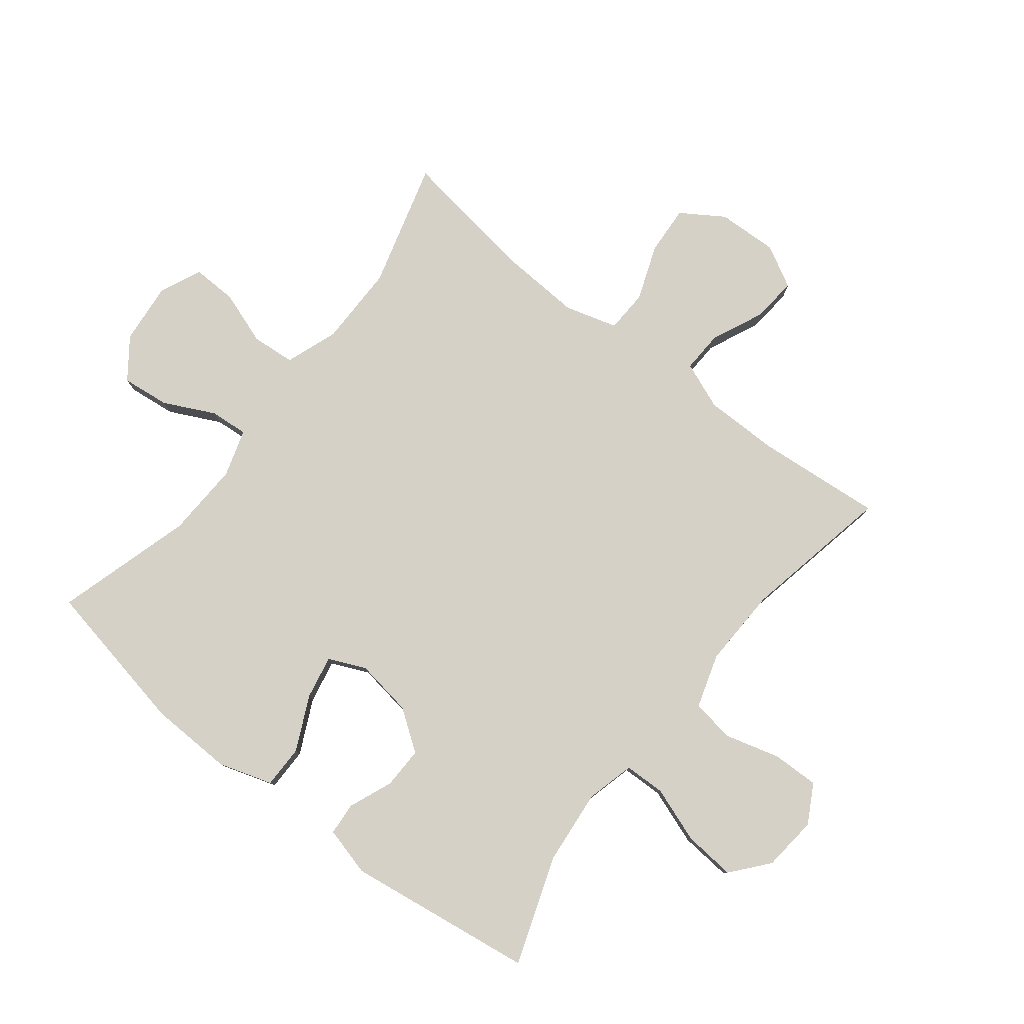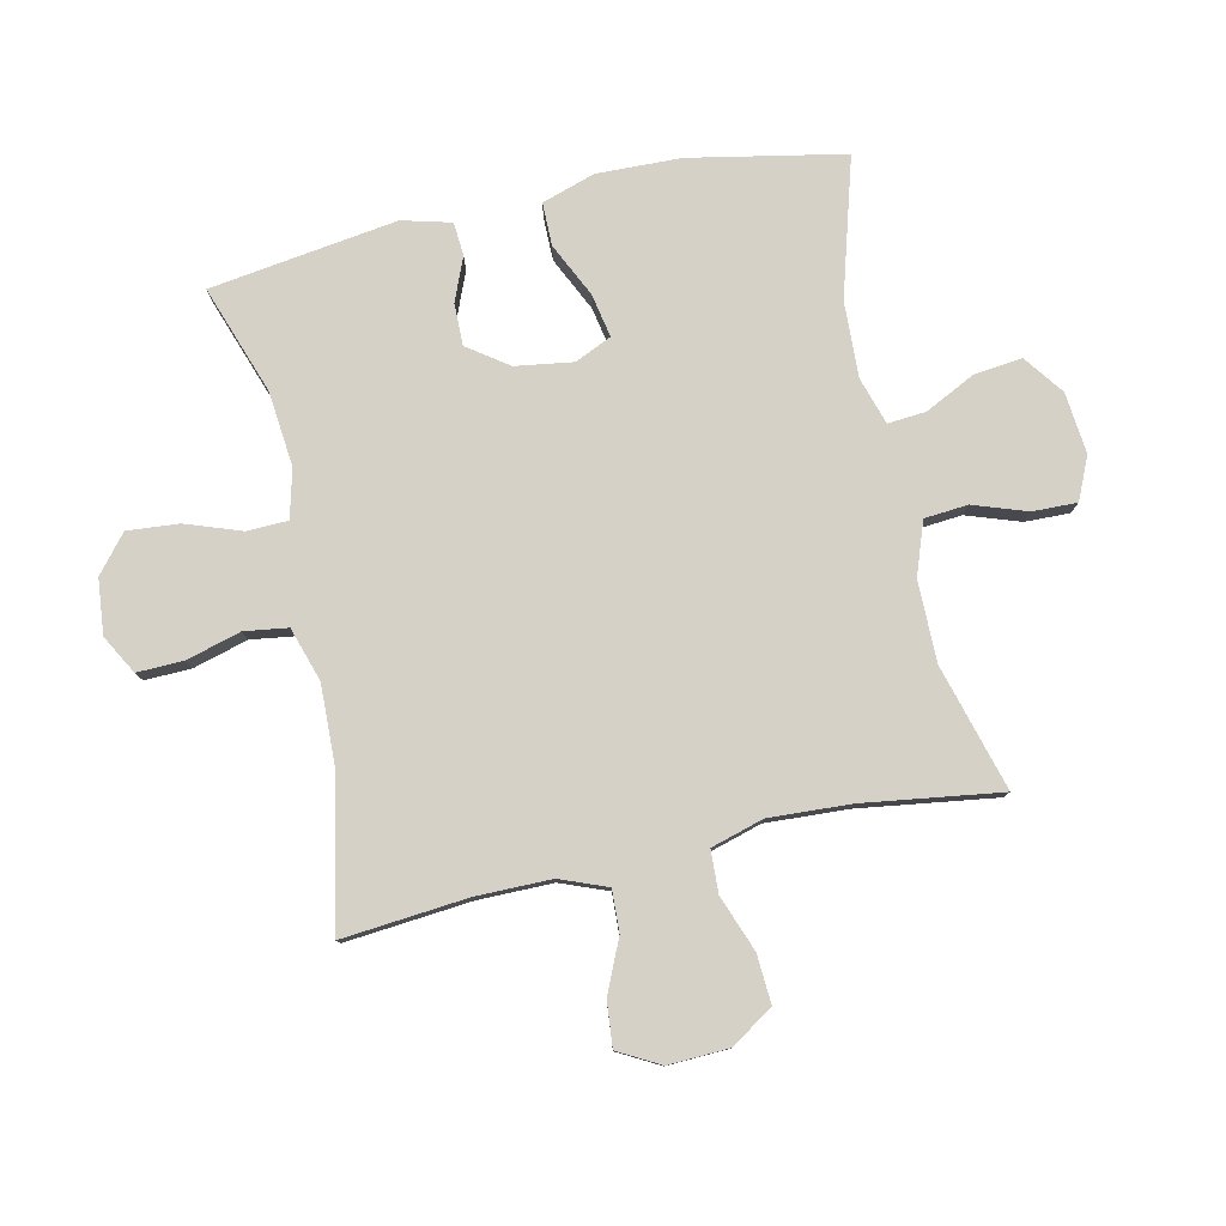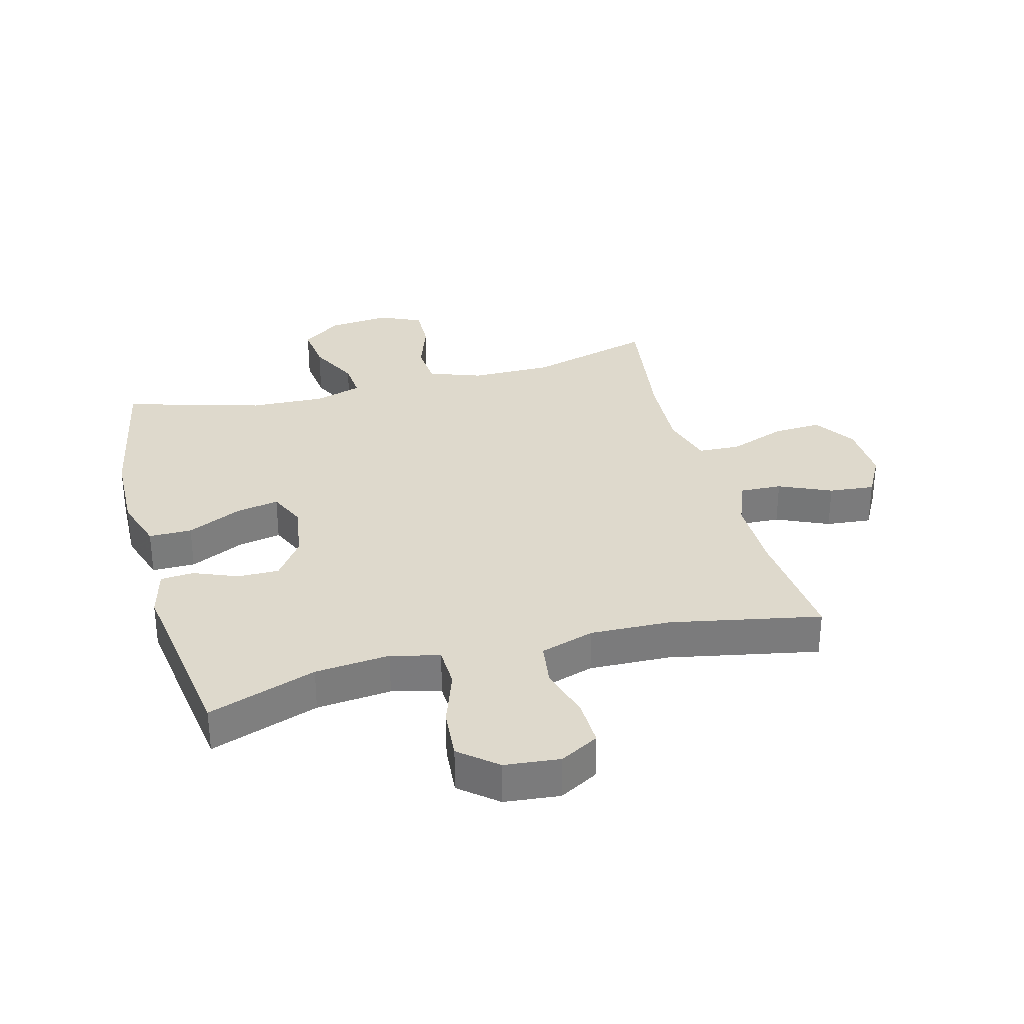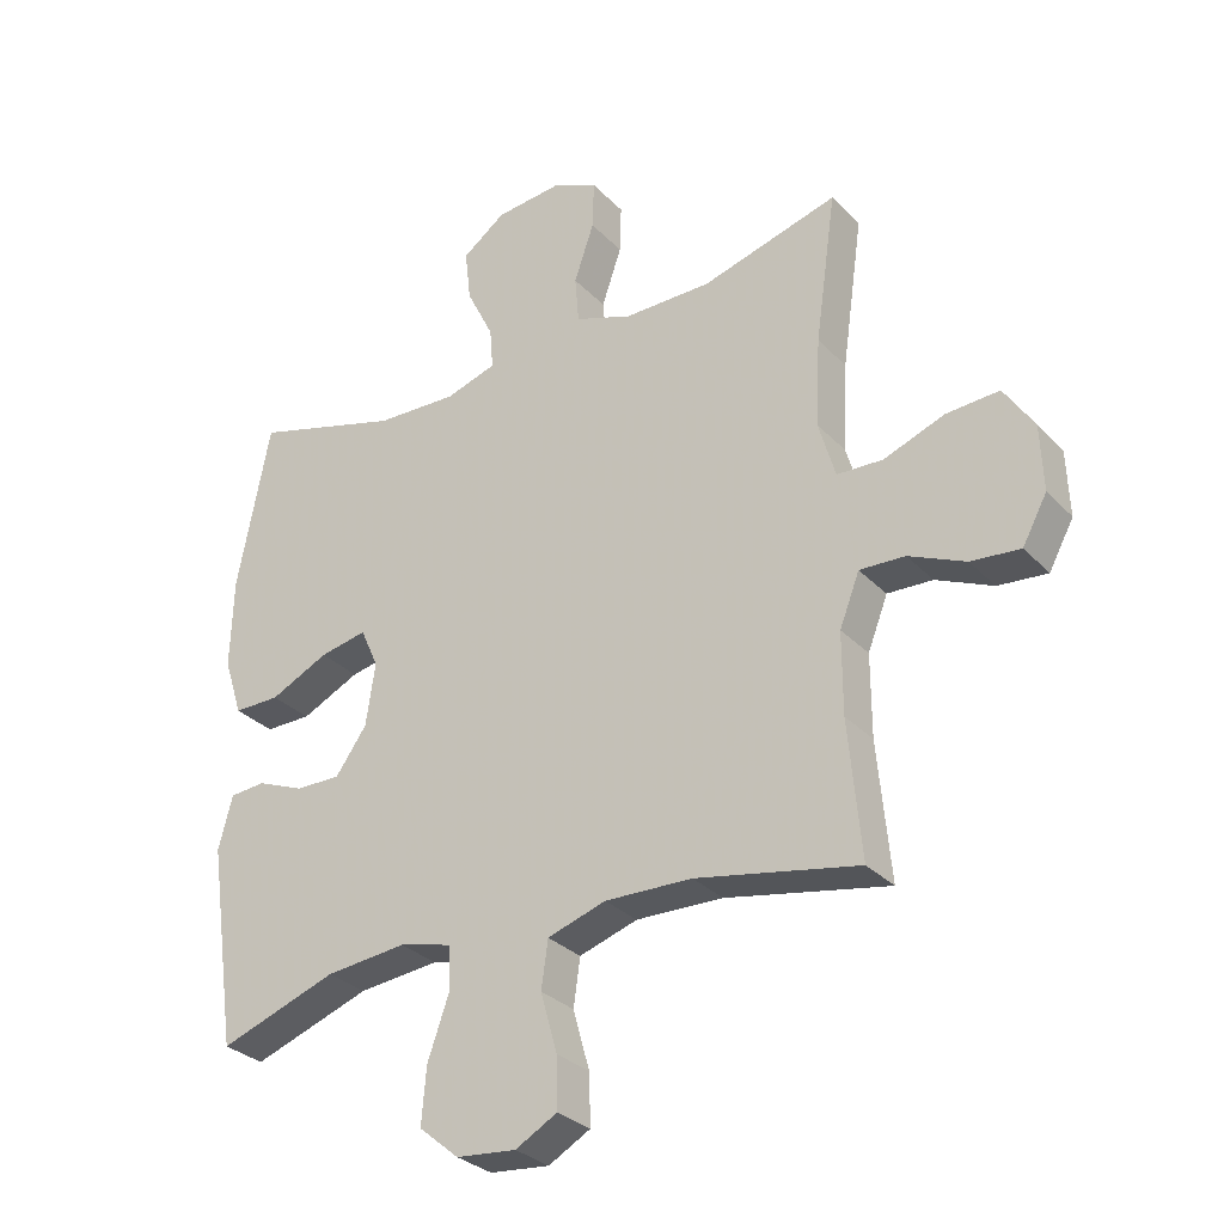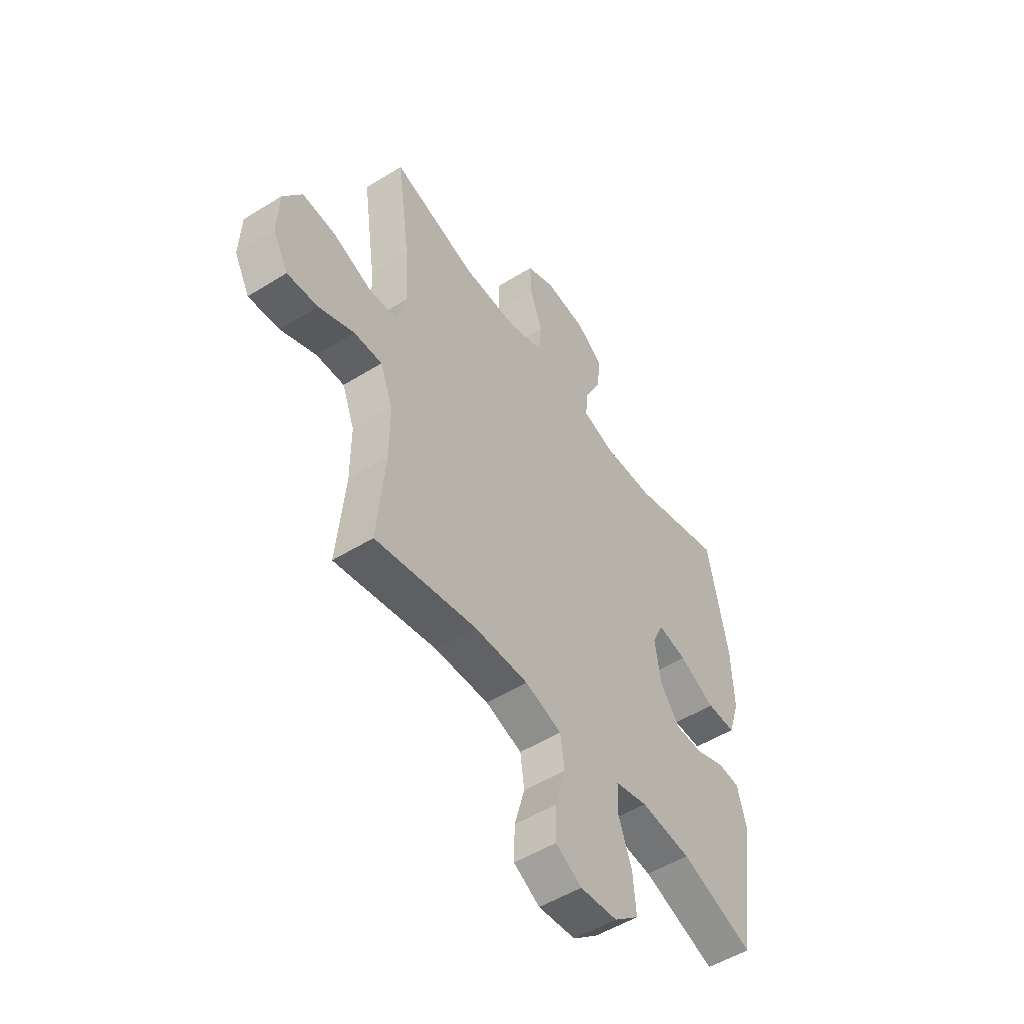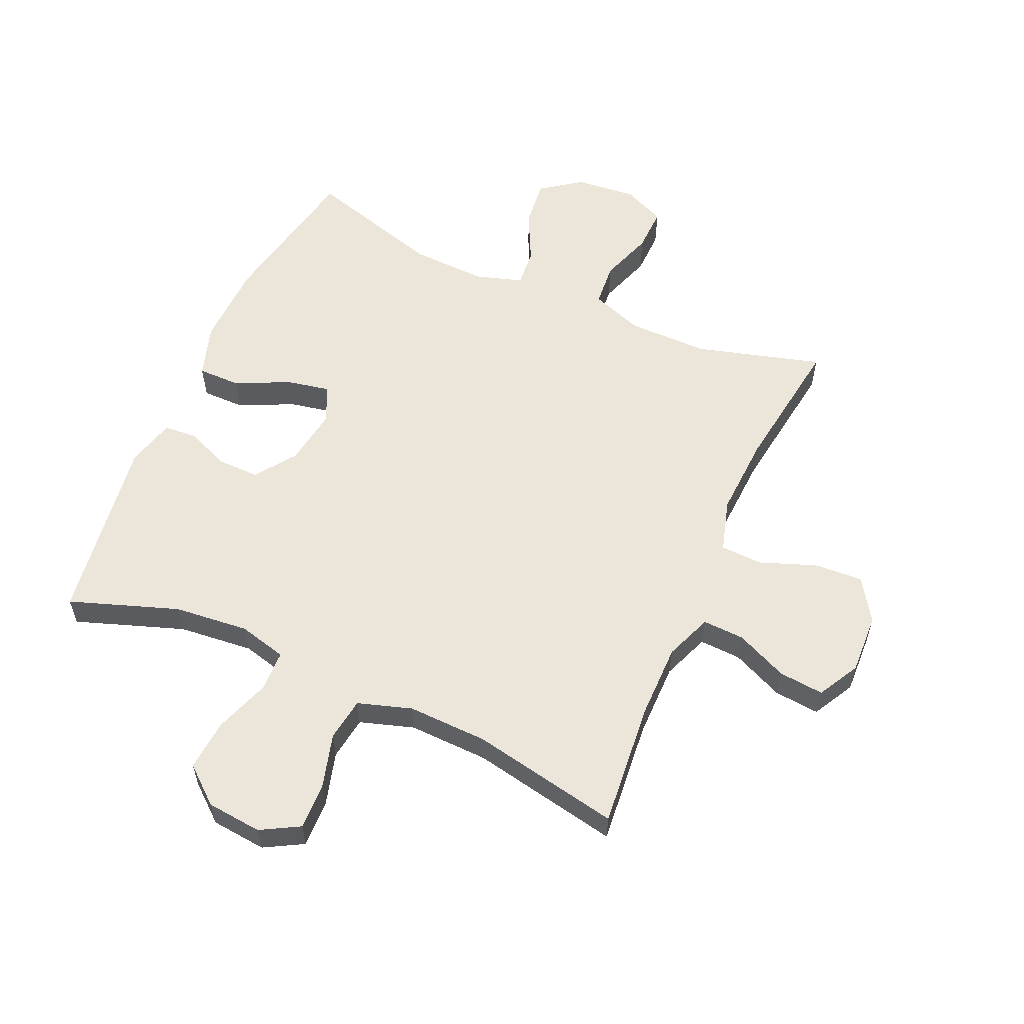
<metadata>
{"format":"obj","ext":"obj","renderer":"f3d","projection":"perspective","resolution":1024,"background":"white","views":[{"elev":79.6,"azim":128.2,"up":"+Y"},{"elev":79.3,"azim":-102.4,"up":"+Y"},{"elev":31.9,"azim":165.1,"up":"+Y"},{"elev":-30.4,"azim":-145.2,"up":"+Z"},{"elev":-51.9,"azim":-56.1,"up":"+Z"},{"elev":57.6,"azim":-156.1,"up":"+Y"}]}
</metadata>
<code>
v 0.5 0.07 0.5
v 0.549 0.07 0.248
v 0.553 0.07 0.111
v 0.525 0.07 0.024
v 0.455 0.07 0.024
v 0.367 0.07 0.066
v 0.296 0.07 0.08
v 0.269 0.07 0.02
v 0.283 0.07 -0.074
v 0.33 0.07 -0.14
v 0.398 0.07 -0.139
v 0.469 0.07 -0.11
v 0.523 0.07 -0.114
v 0.544 0.07 -0.194
v 0.5 0.07 -0.5
v 0.323 0.07 -0.438
v 0.201 0.07 -0.426
v 0.122 0.07 -0.446
v 0.12 0.07 -0.513
v 0.152 0.07 -0.604
v 0.159 0.07 -0.688
v 0.099 0.07 -0.738
v 0.009 0.07 -0.747
v -0.054 0.07 -0.712
v -0.052 0.07 -0.636
v -0.027 0.07 -0.547
v -0.037 0.07 -0.476
v -0.125 0.07 -0.448
v -0.256 0.07 -0.452
v -0.5 0.07 -0.5
v -0.481 0.07 -0.295
v -0.481 0.07 -0.173
v -0.511 0.07 -0.096
v -0.579 0.07 -0.099
v -0.664 0.07 -0.137
v -0.738 0.07 -0.144
v -0.775 0.07 -0.076
v -0.771 0.07 0.023
v -0.726 0.07 0.092
v -0.646 0.07 0.087
v -0.555 0.07 0.053
v -0.486 0.07 0.056
v -0.461 0.07 0.142
v -0.468 0.07 0.275
v -0.5 0.07 0.5
v -0.295 0.07 0.442
v -0.163 0.07 0.442
v -0.077 0.07 0.473
v -0.071 0.07 0.544
v -0.101 0.07 0.631
v -0.103 0.07 0.704
v -0.034 0.07 0.735
v 0.066 0.07 0.725
v 0.131 0.07 0.677
v 0.122 0.07 0.599
v 0.081 0.07 0.516
v 0.076 0.07 0.454
v 0.153 0.07 0.43
v 0.276 0.07 0.435
v 0.5 0 0.5
v 0.549 0 0.248
v 0.553 0 0.111
v 0.525 0 0.024
v 0.455 0 0.024
v 0.367 0 0.066
v 0.296 0 0.08
v 0.269 0 0.02
v 0.283 0 -0.074
v 0.33 0 -0.14
v 0.398 0 -0.139
v 0.469 0 -0.11
v 0.523 0 -0.114
v 0.544 0 -0.194
v 0.5 0 -0.5
v 0.323 0 -0.438
v 0.201 0 -0.426
v 0.122 0 -0.446
v 0.12 0 -0.513
v 0.152 0 -0.604
v 0.159 0 -0.688
v 0.099 0 -0.738
v 0.009 0 -0.747
v -0.054 0 -0.712
v -0.052 0 -0.636
v -0.027 0 -0.547
v -0.037 0 -0.476
v -0.125 0 -0.448
v -0.256 0 -0.452
v -0.5 0 -0.5
v -0.481 0 -0.295
v -0.481 0 -0.173
v -0.511 0 -0.096
v -0.579 0 -0.099
v -0.664 0 -0.137
v -0.738 0 -0.144
v -0.775 0 -0.076
v -0.771 0 0.023
v -0.726 0 0.092
v -0.646 0 0.087
v -0.555 0 0.053
v -0.486 0 0.056
v -0.461 0 0.142
v -0.468 0 0.275
v -0.5 0 0.5
v -0.295 0 0.442
v -0.163 0 0.442
v -0.077 0 0.473
v -0.071 0 0.544
v -0.101 0 0.631
v -0.103 0 0.704
v -0.034 0 0.735
v 0.066 0 0.725
v 0.131 0 0.677
v 0.122 0 0.599
v 0.081 0 0.516
v 0.076 0 0.454
v 0.153 0 0.43
v 0.276 0 0.435
f 53 54 55 56
f 53 56 57
f 52 53 57
f 49 50 51 52
f 48 49 52 57
f 47 48 57 58
f 44 45 46
f 43 44 46 47
f 42 43 47 58
f 38 39 40 41
f 38 41 42
f 37 38 42
f 34 35 36 37
f 33 34 37 42
f 32 33 42 58
f 29 30 31
f 28 29 31 32
f 27 28 32 58
f 23 24 25 26
f 19 20 21 22
f 18 19 22 23
f 13 14 15 16
f 11 12 13 16
f 10 11 16 17
f 9 10 17 18
f 3 4 5 6
f 3 6 7
f 59 1 2 3
f 59 3 7
f 58 59 7 8
f 18 23 26 27
f 18 27 58
f 8 9 18 58
f 115 114 113 112
f 116 115 112
f 116 112 111
f 111 110 109 108
f 116 111 108 107
f 117 116 107 106
f 105 104 103
f 106 105 103 102
f 117 106 102 101
f 100 99 98 97
f 101 100 97
f 101 97 96
f 96 95 94 93
f 101 96 93 92
f 117 101 92 91
f 90 89 88
f 91 90 88 87
f 117 91 87 86
f 85 84 83 82
f 81 80 79 78
f 82 81 78 77
f 75 74 73 72
f 75 72 71 70
f 76 75 70 69
f 77 76 69 68
f 65 64 63 62
f 66 65 62
f 62 61 60 118
f 66 62 118
f 67 66 118 117
f 86 85 82 77
f 117 86 77
f 117 77 68 67
f 1 60 61 2
f 2 61 62 3
f 3 62 63 4
f 4 63 64 5
f 5 64 65 6
f 6 65 66 7
f 7 66 67 8
f 8 67 68 9
f 9 68 69 10
f 10 69 70 11
f 11 70 71 12
f 12 71 72 13
f 13 72 73 14
f 14 73 74 15
f 15 74 75 16
f 16 75 76 17
f 17 76 77 18
f 18 77 78 19
f 19 78 79 20
f 20 79 80 21
f 21 80 81 22
f 22 81 82 23
f 23 82 83 24
f 24 83 84 25
f 25 84 85 26
f 26 85 86 27
f 27 86 87 28
f 28 87 88 29
f 29 88 89 30
f 30 89 90 31
f 31 90 91 32
f 32 91 92 33
f 33 92 93 34
f 34 93 94 35
f 35 94 95 36
f 36 95 96 37
f 37 96 97 38
f 38 97 98 39
f 39 98 99 40
f 40 99 100 41
f 41 100 101 42
f 42 101 102 43
f 43 102 103 44
f 44 103 104 45
f 45 104 105 46
f 46 105 106 47
f 47 106 107 48
f 48 107 108 49
f 49 108 109 50
f 50 109 110 51
f 51 110 111 52
f 52 111 112 53
f 53 112 113 54
f 54 113 114 55
f 55 114 115 56
f 56 115 116 57
f 57 116 117 58
f 58 117 118 59
f 59 118 60 1

</code>
